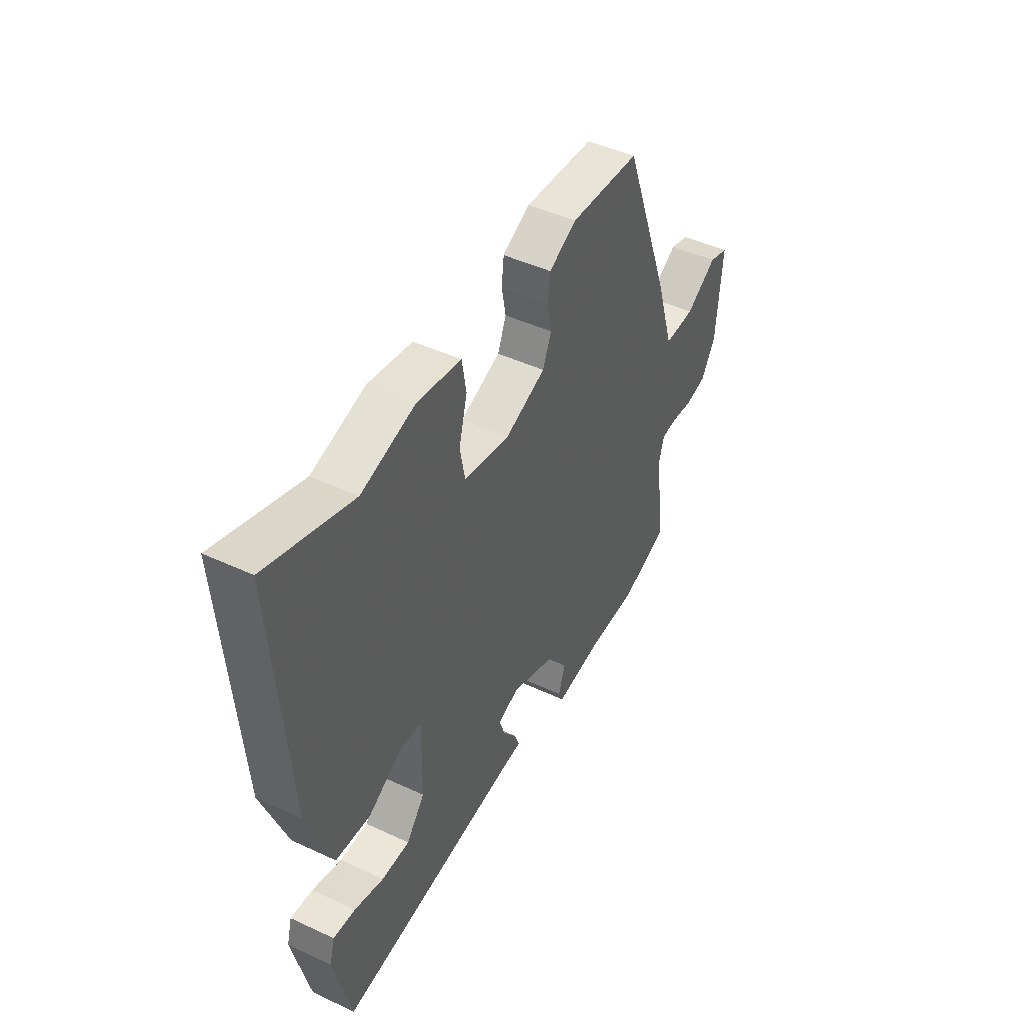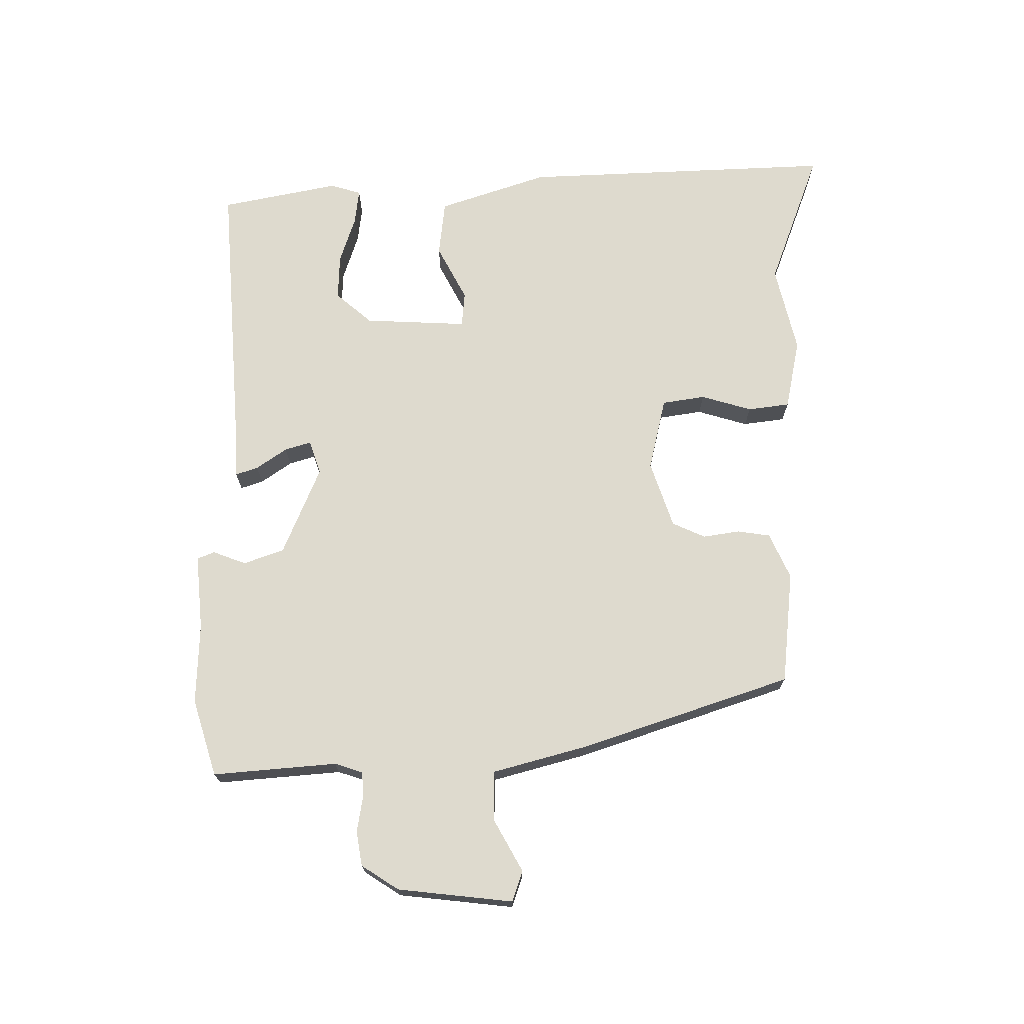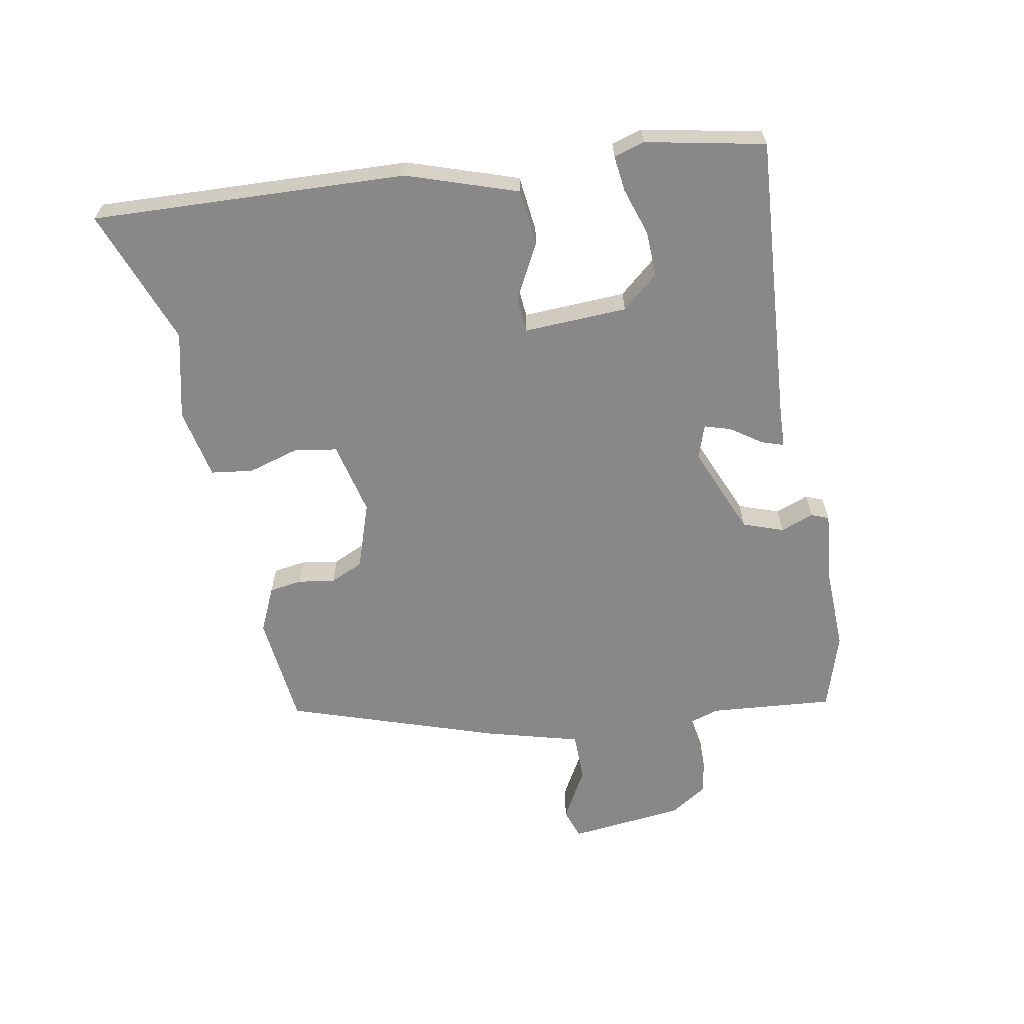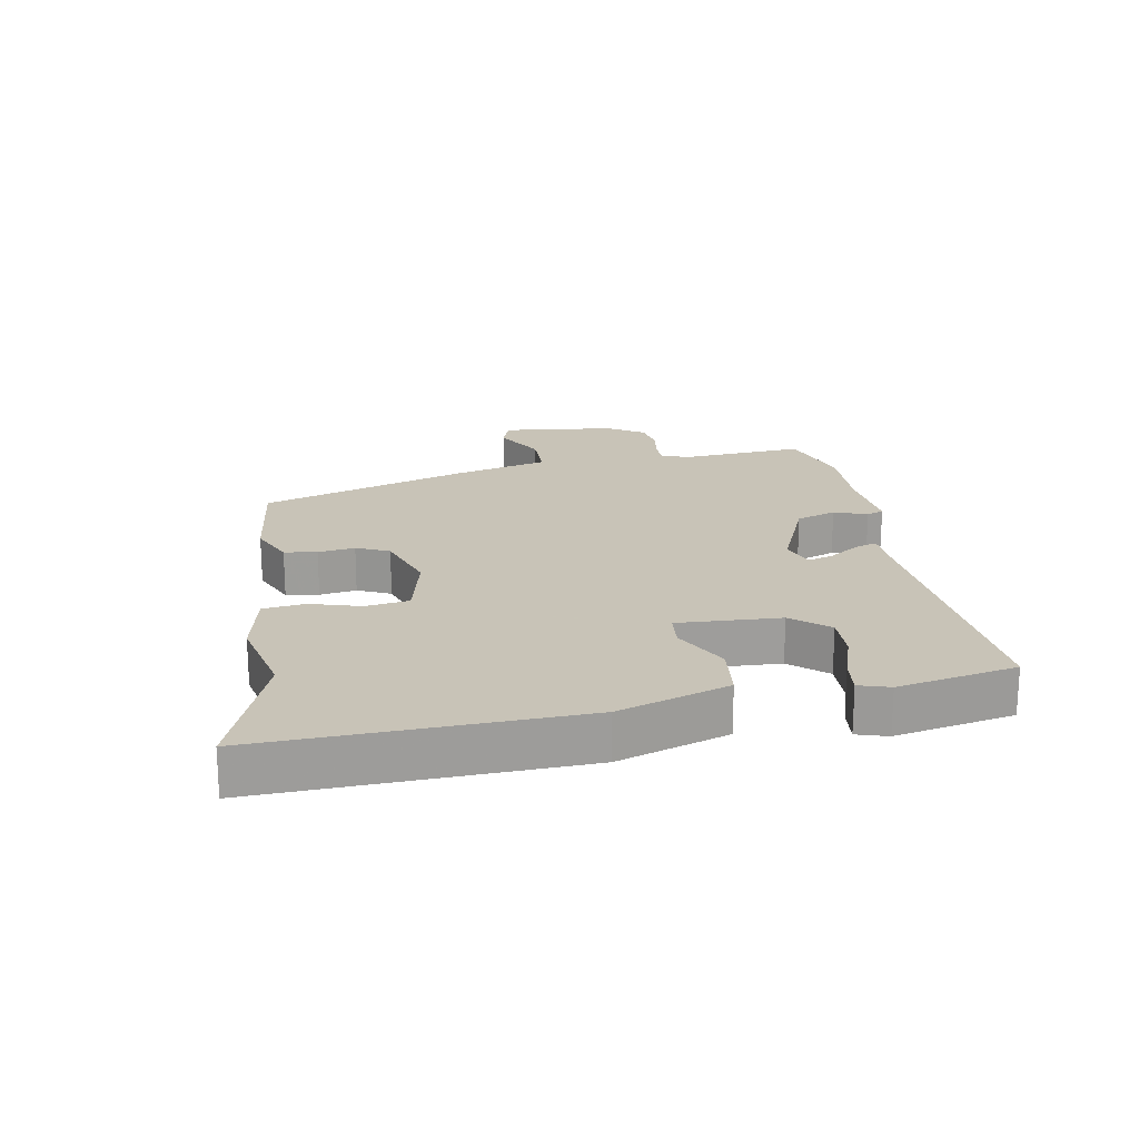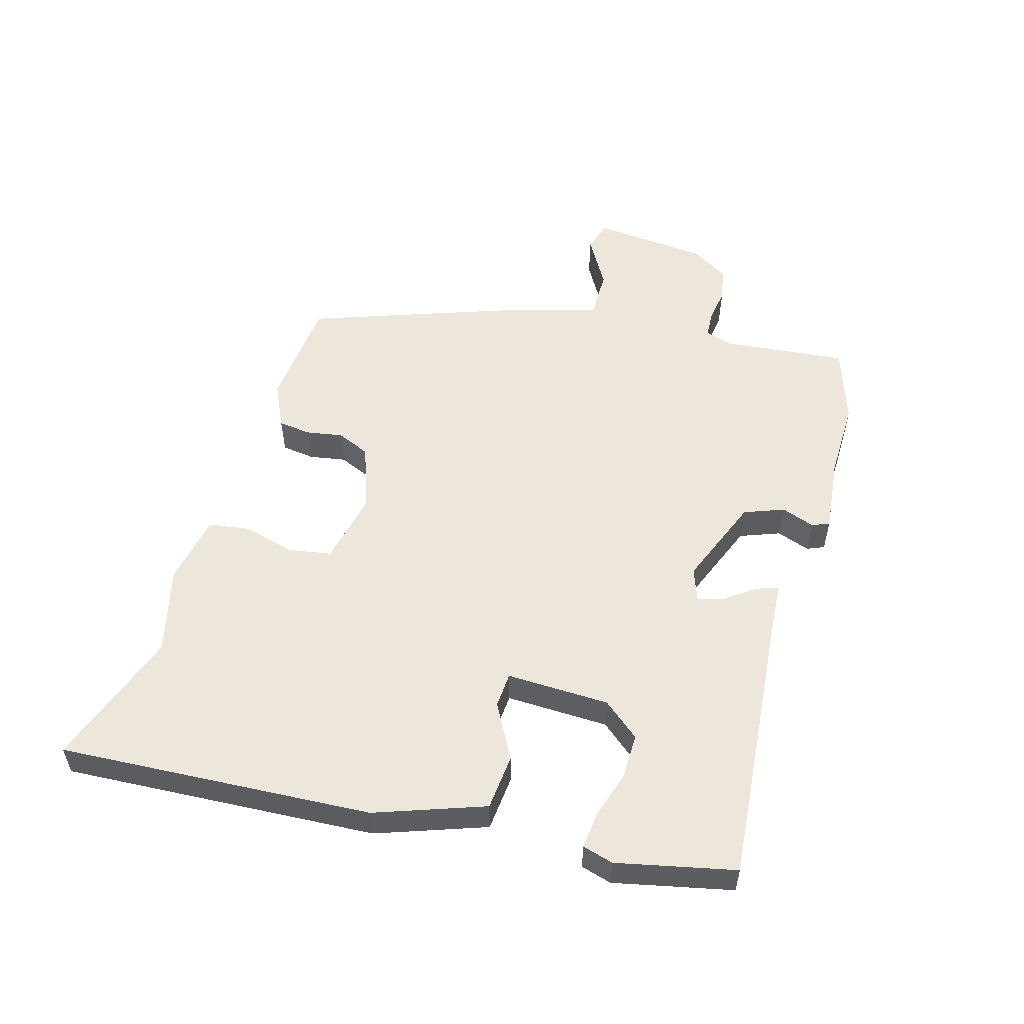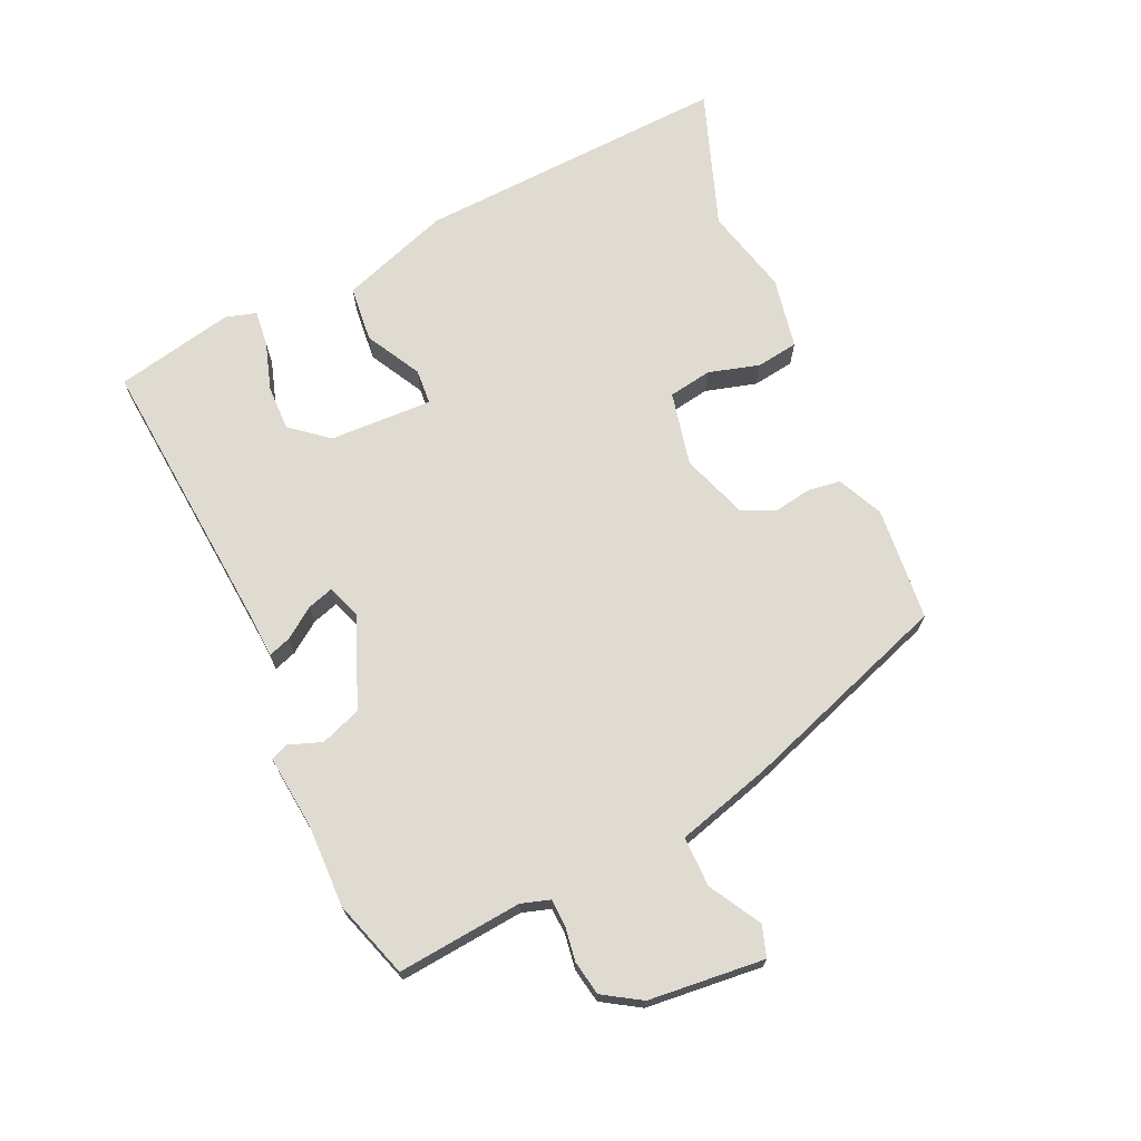
<metadata>
{"format":"obj","ext":"obj","renderer":"f3d","projection":"perspective","resolution":1024,"background":"white","views":[{"elev":46.1,"azim":118.1,"up":"+Z"},{"elev":71.2,"azim":-88.4,"up":"+Y"},{"elev":-62.9,"azim":102.4,"up":"+Y"},{"elev":19.8,"azim":82.0,"up":"+Y"},{"elev":54.0,"azim":107.0,"up":"+Y"},{"elev":70.0,"azim":-113.3,"up":"+Y"}]}
</metadata>
<code>
v 0.466 0.07 -0.532
v 0.006 0.07 -0.483
v -0.05 0.07 -0.479
v -0.037 0.07 -0.444
v -0.002 0.07 -0.397
v 0.012 0.07 -0.356
v -0.041 0.07 -0.336
v -0.184 0.07 -0.39
v -0.209 0.07 -0.453
v -0.191 0.07 -0.506
v -0.203 0.07 -0.533
v -0.321 0.07 -0.518
v -0.449 0.07 -0.518
v -0.57 0.07 -0.476
v -0.547 0.07 -0.28
v -0.56 0.07 -0.235
v -0.602 0.07 -0.232
v -0.657 0.07 -0.239
v -0.711 0.07 -0.228
v -0.747 0.07 -0.168
v -0.761 0.07 0.015
v -0.712 0.07 0.03
v -0.632 0.07 -0.018
v -0.553 0.07 -0.02
v -0.507 0.07 0.129
v -0.385 0.07 0.456
v -0.206 0.07 0.469
v -0.135 0.07 0.434
v -0.129 0.07 0.382
v -0.14 0.07 0.324
v -0.118 0.07 0.271
v -0.014 0.07 0.232
v 0.103 0.07 0.255
v 0.116 0.07 0.323
v 0.095 0.07 0.404
v 0.106 0.07 0.47
v 0.219 0.07 0.489
v 0.356 0.07 0.452
v 0.575 0.07 0.525
v 0.538 0.07 0.03
v 0.474 0.07 -0.141
v 0.385 0.07 -0.148
v 0.299 0.07 -0.099
v 0.243 0.07 -0.102
v 0.245 0.07 -0.265
v 0.292 0.07 -0.324
v 0.364 0.07 -0.324
v 0.44 0.07 -0.302
v 0.497 0.07 -0.297
v 0.51 0.07 -0.346
v 0.466 0 -0.532
v 0.006 0 -0.483
v -0.05 0 -0.479
v -0.037 0 -0.444
v -0.002 0 -0.397
v 0.012 0 -0.356
v -0.041 0 -0.336
v -0.184 0 -0.39
v -0.209 0 -0.453
v -0.191 0 -0.506
v -0.203 0 -0.533
v -0.321 0 -0.518
v -0.449 0 -0.518
v -0.57 0 -0.476
v -0.547 0 -0.28
v -0.56 0 -0.235
v -0.602 0 -0.232
v -0.657 0 -0.239
v -0.711 0 -0.228
v -0.747 0 -0.168
v -0.761 0 0.015
v -0.712 0 0.03
v -0.632 0 -0.018
v -0.553 0 -0.02
v -0.507 0 0.129
v -0.385 0 0.456
v -0.206 0 0.469
v -0.135 0 0.434
v -0.129 0 0.382
v -0.14 0 0.324
v -0.118 0 0.271
v -0.014 0 0.232
v 0.103 0 0.255
v 0.116 0 0.323
v 0.095 0 0.404
v 0.106 0 0.47
v 0.219 0 0.489
v 0.356 0 0.452
v 0.575 0 0.525
v 0.538 0 0.03
v 0.474 0 -0.141
v 0.385 0 -0.148
v 0.299 0 -0.099
v 0.243 0 -0.102
v 0.245 0 -0.265
v 0.292 0 -0.324
v 0.364 0 -0.324
v 0.44 0 -0.302
v 0.497 0 -0.297
v 0.51 0 -0.346
f 50 1 2
f 49 50 2
f 48 49 2
f 47 48 2
f 3 4 5
f 2 3 5
f 47 2 5
f 46 47 5
f 45 46 5 6
f 44 45 6 7
f 41 42 43
f 40 41 43
f 39 40 43
f 38 39 43
f 38 43 44
f 37 38 44
f 36 37 44
f 35 36 44
f 34 35 44
f 33 34 44
f 44 7 8
f 33 44 8
f 32 33 8
f 28 29 30
f 27 28 30
f 26 27 30
f 25 26 30
f 24 25 30
f 24 30 31
f 21 22 23
f 20 21 23
f 19 20 23
f 18 19 23
f 17 18 23
f 16 17 23 24
f 32 8 9
f 31 32 9
f 24 31 9
f 16 24 9
f 15 16 9
f 10 11 12
f 9 10 12
f 15 9 12
f 14 15 12
f 12 13 14
f 52 51 100
f 52 100 99
f 52 99 98
f 52 98 97
f 55 54 53
f 55 53 52
f 55 52 97
f 55 97 96
f 56 55 96 95
f 57 56 95 94
f 93 92 91
f 93 91 90
f 93 90 89
f 93 89 88
f 94 93 88
f 94 88 87
f 94 87 86
f 94 86 85
f 94 85 84
f 94 84 83
f 58 57 94
f 58 94 83
f 58 83 82
f 80 79 78
f 80 78 77
f 80 77 76
f 80 76 75
f 80 75 74
f 81 80 74
f 73 72 71
f 73 71 70
f 73 70 69
f 73 69 68
f 73 68 67
f 74 73 67 66
f 59 58 82
f 59 82 81
f 59 81 74
f 59 74 66
f 59 66 65
f 62 61 60
f 62 60 59
f 62 59 65
f 62 65 64
f 64 63 62
f 1 51 52 2
f 2 52 53 3
f 3 53 54 4
f 4 54 55 5
f 5 55 56 6
f 6 56 57 7
f 7 57 58 8
f 8 58 59 9
f 9 59 60 10
f 10 60 61 11
f 11 61 62 12
f 12 62 63 13
f 13 63 64 14
f 14 64 65 15
f 15 65 66 16
f 16 66 67 17
f 17 67 68 18
f 18 68 69 19
f 19 69 70 20
f 20 70 71 21
f 21 71 72 22
f 22 72 73 23
f 23 73 74 24
f 24 74 75 25
f 25 75 76 26
f 26 76 77 27
f 27 77 78 28
f 28 78 79 29
f 29 79 80 30
f 30 80 81 31
f 31 81 82 32
f 32 82 83 33
f 33 83 84 34
f 34 84 85 35
f 35 85 86 36
f 36 86 87 37
f 37 87 88 38
f 38 88 89 39
f 39 89 90 40
f 40 90 91 41
f 41 91 92 42
f 42 92 93 43
f 43 93 94 44
f 44 94 95 45
f 45 95 96 46
f 46 96 97 47
f 47 97 98 48
f 48 98 99 49
f 49 99 100 50
f 50 100 51 1

</code>
